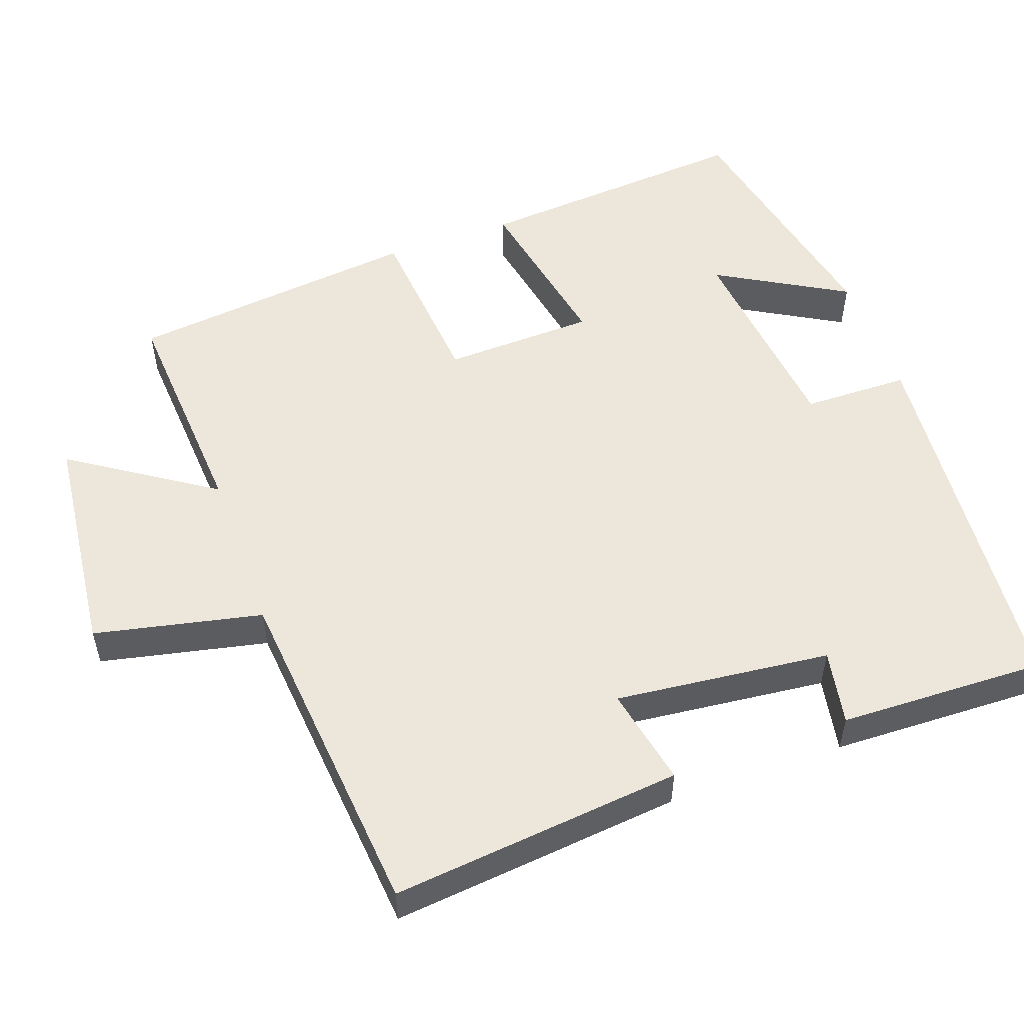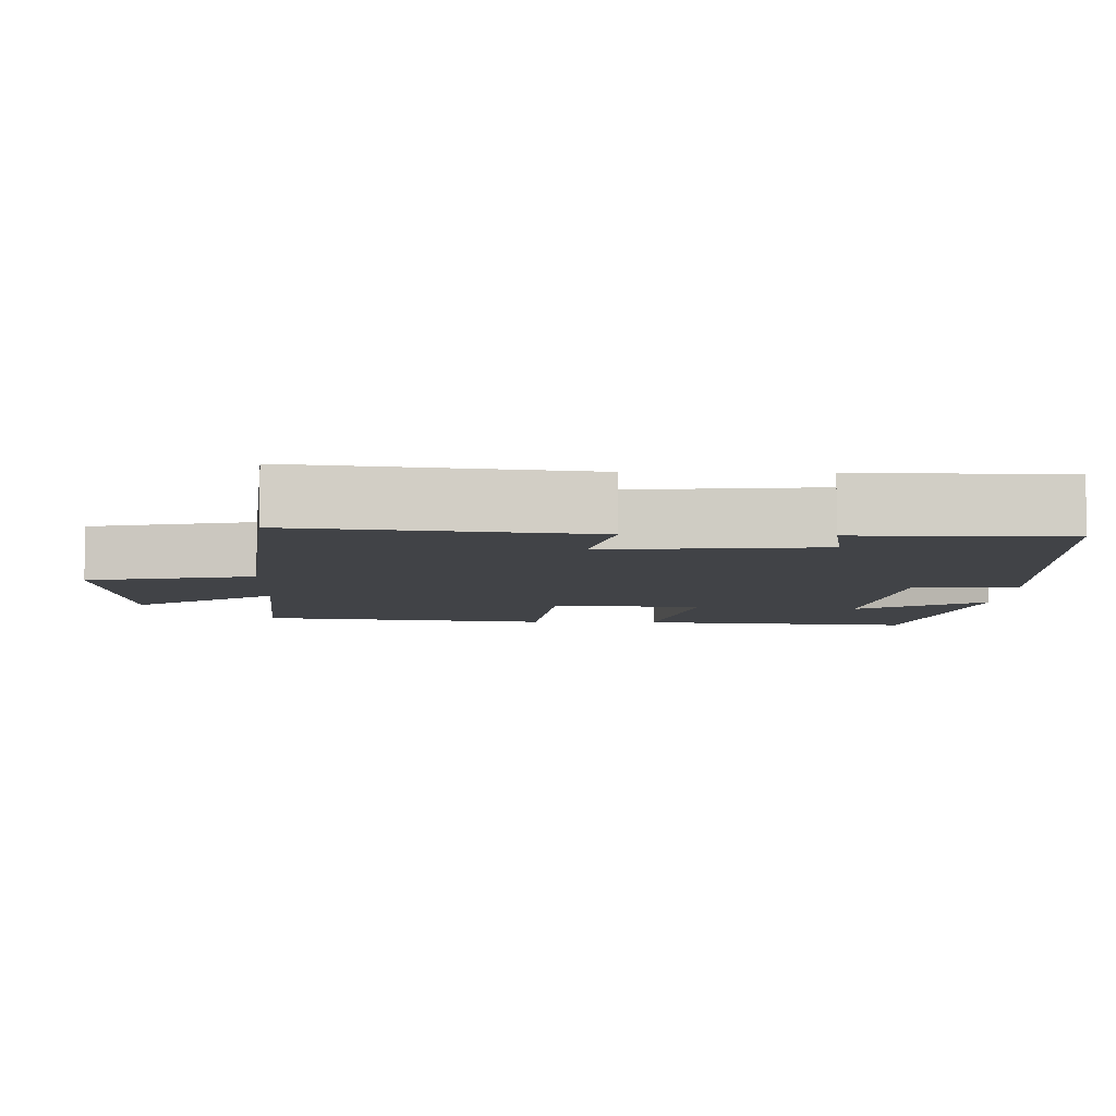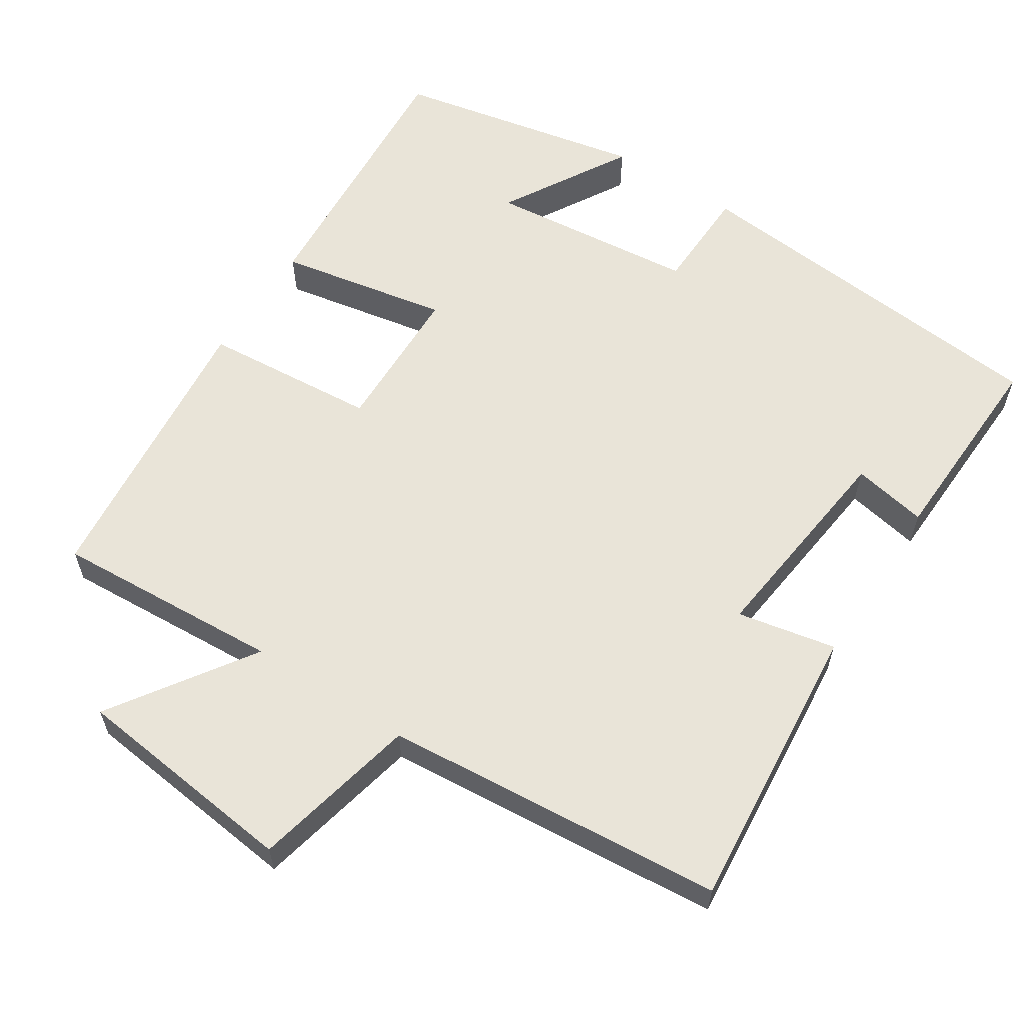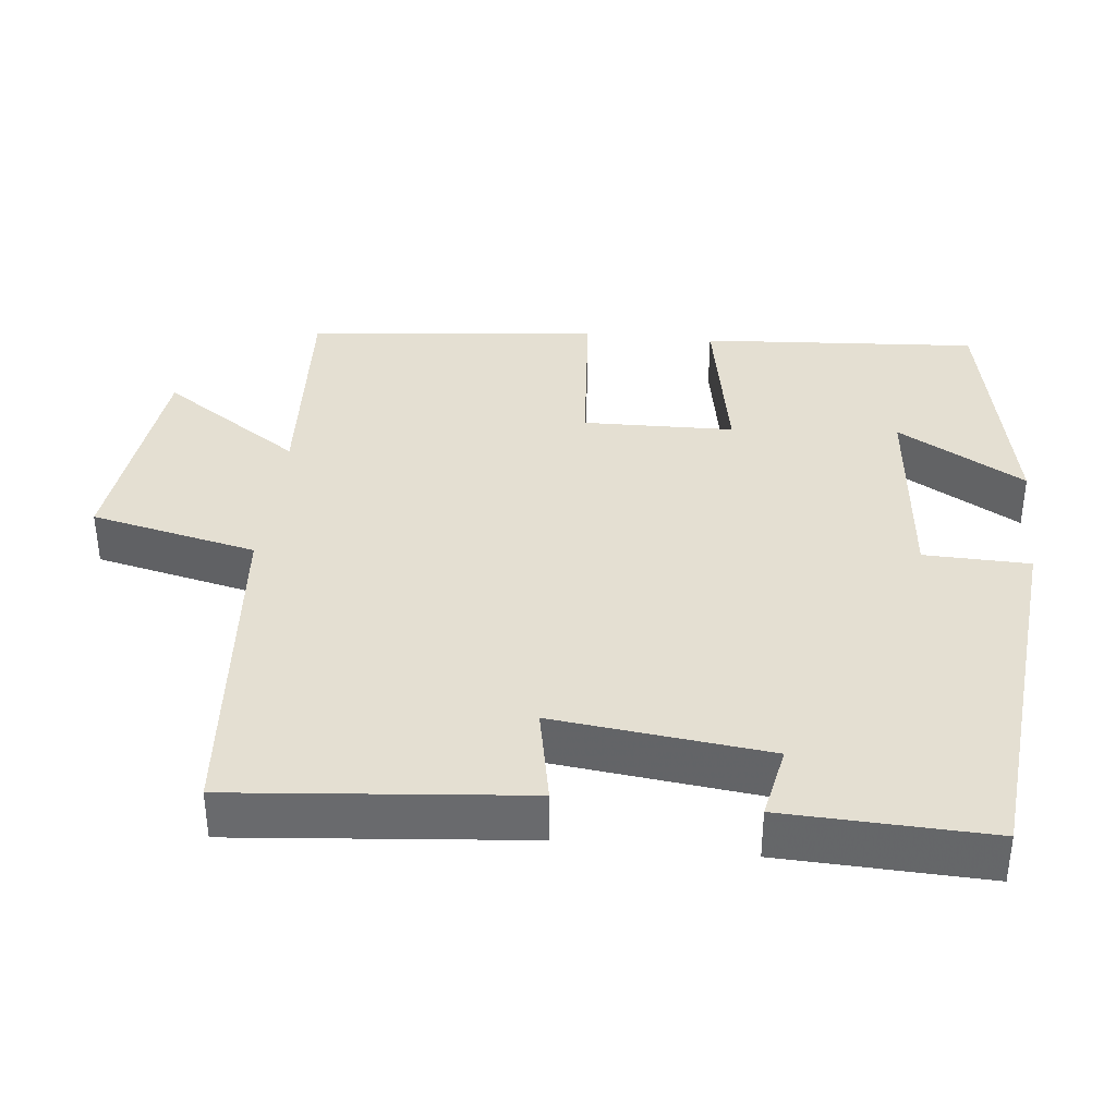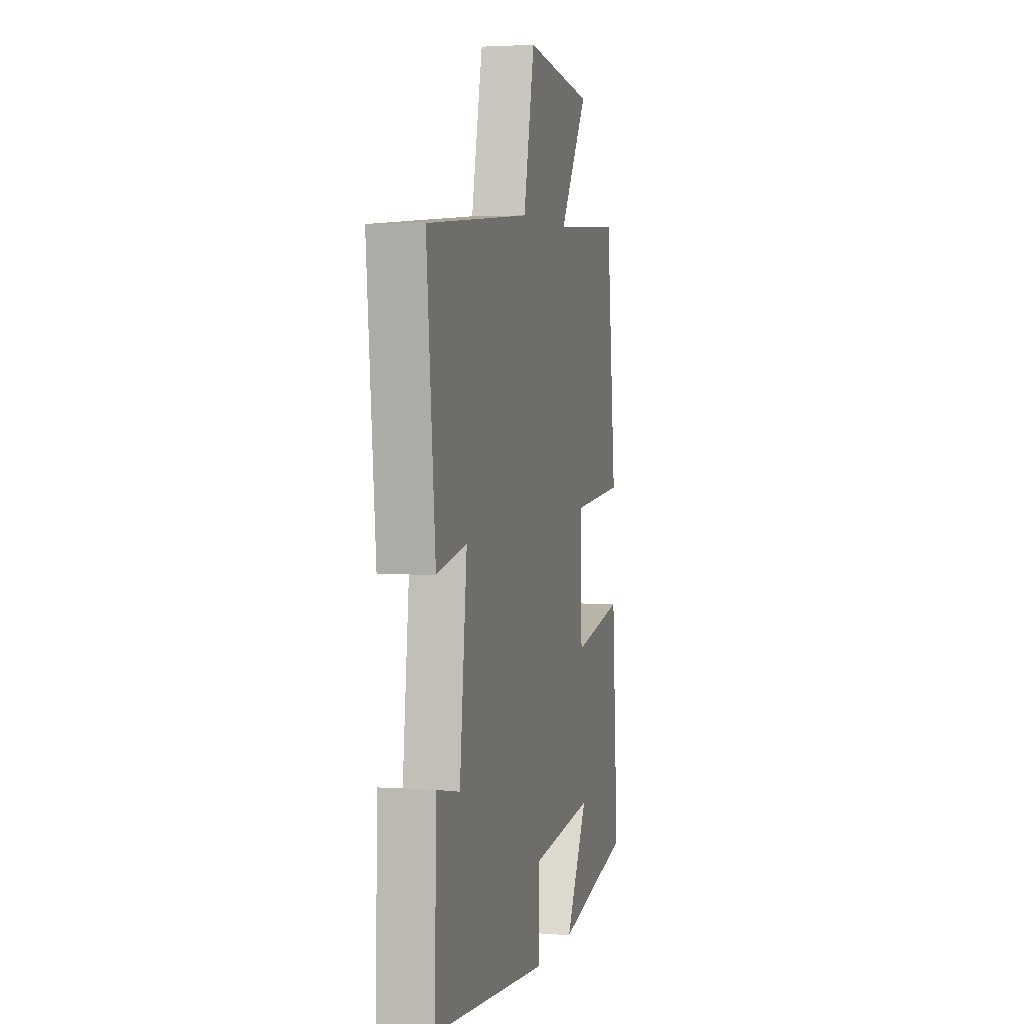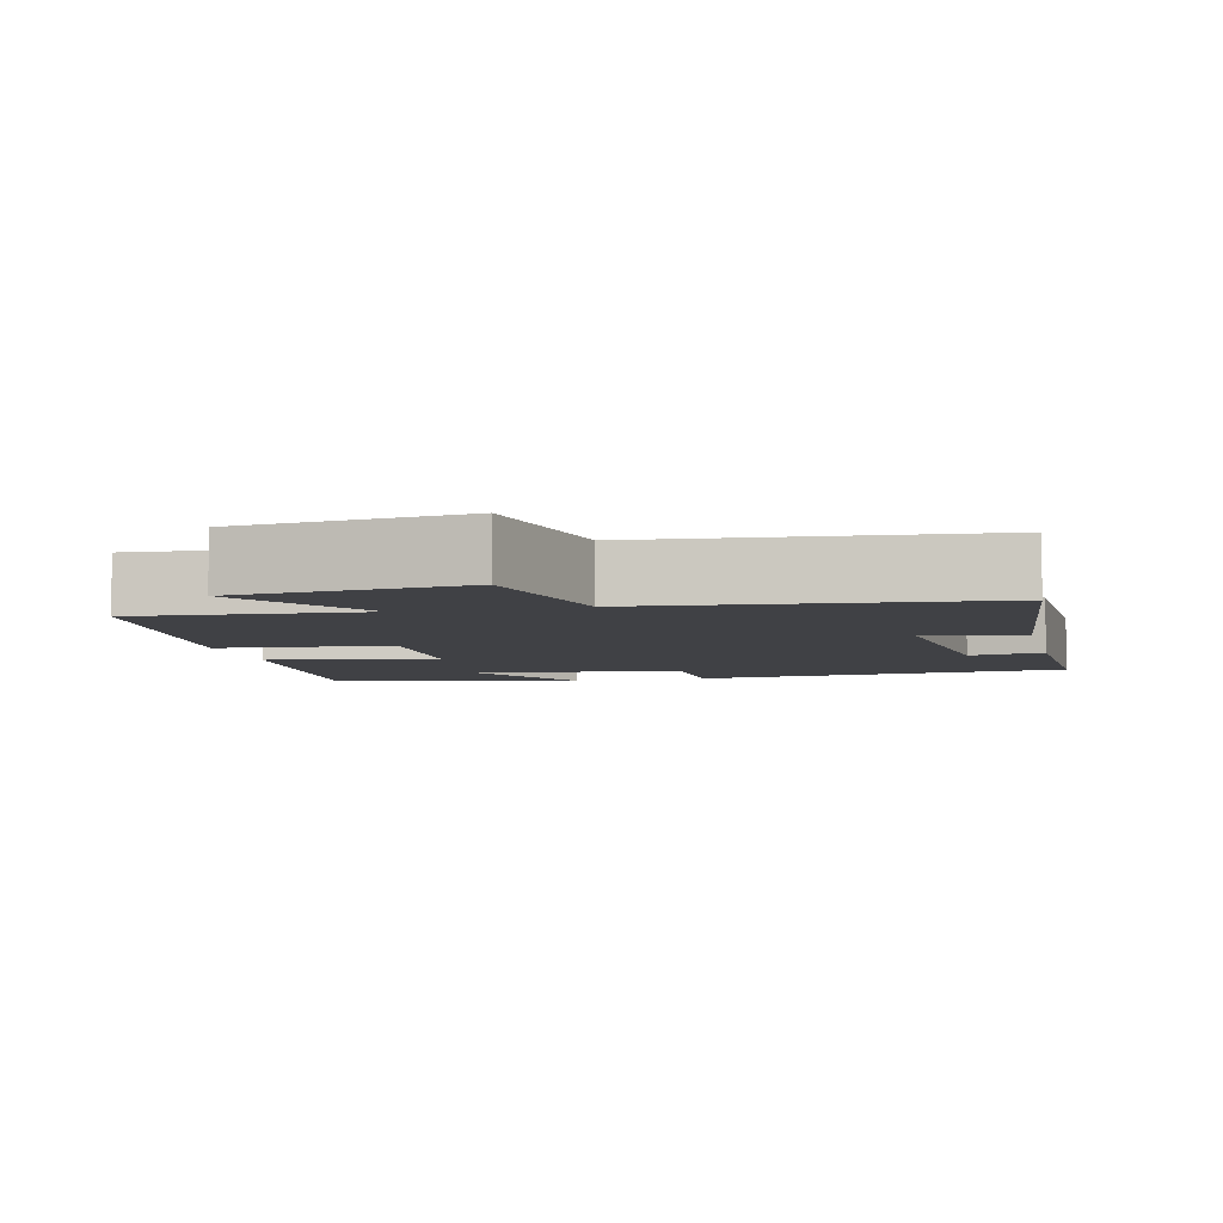
<metadata>
{"format":"obj","ext":"obj","renderer":"f3d","projection":"perspective","resolution":1024,"background":"white","views":[{"elev":53.5,"azim":70.2,"up":"+Y"},{"elev":-7.1,"azim":87.6,"up":"+Y"},{"elev":59.9,"azim":33.2,"up":"+Y"},{"elev":36.9,"azim":96.4,"up":"+Y"},{"elev":3.0,"azim":104.0,"up":"+Z"},{"elev":-5.8,"azim":13.2,"up":"+Y"}]}
</metadata>
<code>
v 0.509 0.07 -0.455
v -0.004 0.07 -0.5
v -0.007 0.07 -0.357
v -0.289 0.07 -0.327
v -0.19 0.07 -0.5
v -0.528 0.07 -0.43
v -0.5 0.07 -0.055
v -0.27 0.07 -0.099
v -0.264 0.07 0.105
v -0.5 0.07 0.125
v -0.457 0.07 0.52
v -0.149 0.07 0.5
v -0.276 0.07 0.691
v 0.03 0.07 0.725
v 0.079 0.07 0.5
v 0.539 0.07 0.459
v 0.5 0.07 0.067
v 0.367 0.07 0.094
v 0.399 0.07 -0.196
v 0.5 0.07 -0.177
v 0.509 0 -0.455
v -0.004 0 -0.5
v -0.007 0 -0.357
v -0.289 0 -0.327
v -0.19 0 -0.5
v -0.528 0 -0.43
v -0.5 0 -0.055
v -0.27 0 -0.099
v -0.264 0 0.105
v -0.5 0 0.125
v -0.457 0 0.52
v -0.149 0 0.5
v -0.276 0 0.691
v 0.03 0 0.725
v 0.079 0 0.5
v 0.539 0 0.459
v 0.5 0 0.067
v 0.367 0 0.094
v 0.399 0 -0.196
v 0.5 0 -0.177
f 19 20 1 2
f 18 19 2 3
f 15 16 17 18
f 15 18 3 4
f 12 13 14 15
f 12 15 4
f 9 10 11 12
f 8 9 12
f 8 12 4
f 7 8 4
f 4 5 6 7
f 22 21 40 39
f 23 22 39 38
f 38 37 36 35
f 24 23 38 35
f 35 34 33 32
f 24 35 32
f 32 31 30 29
f 32 29 28
f 24 32 28
f 24 28 27
f 27 26 25 24
f 1 21 22 2
f 2 22 23 3
f 3 23 24 4
f 4 24 25 5
f 5 25 26 6
f 6 26 27 7
f 7 27 28 8
f 8 28 29 9
f 9 29 30 10
f 10 30 31 11
f 11 31 32 12
f 12 32 33 13
f 13 33 34 14
f 14 34 35 15
f 15 35 36 16
f 16 36 37 17
f 17 37 38 18
f 18 38 39 19
f 19 39 40 20
f 20 40 21 1

</code>
